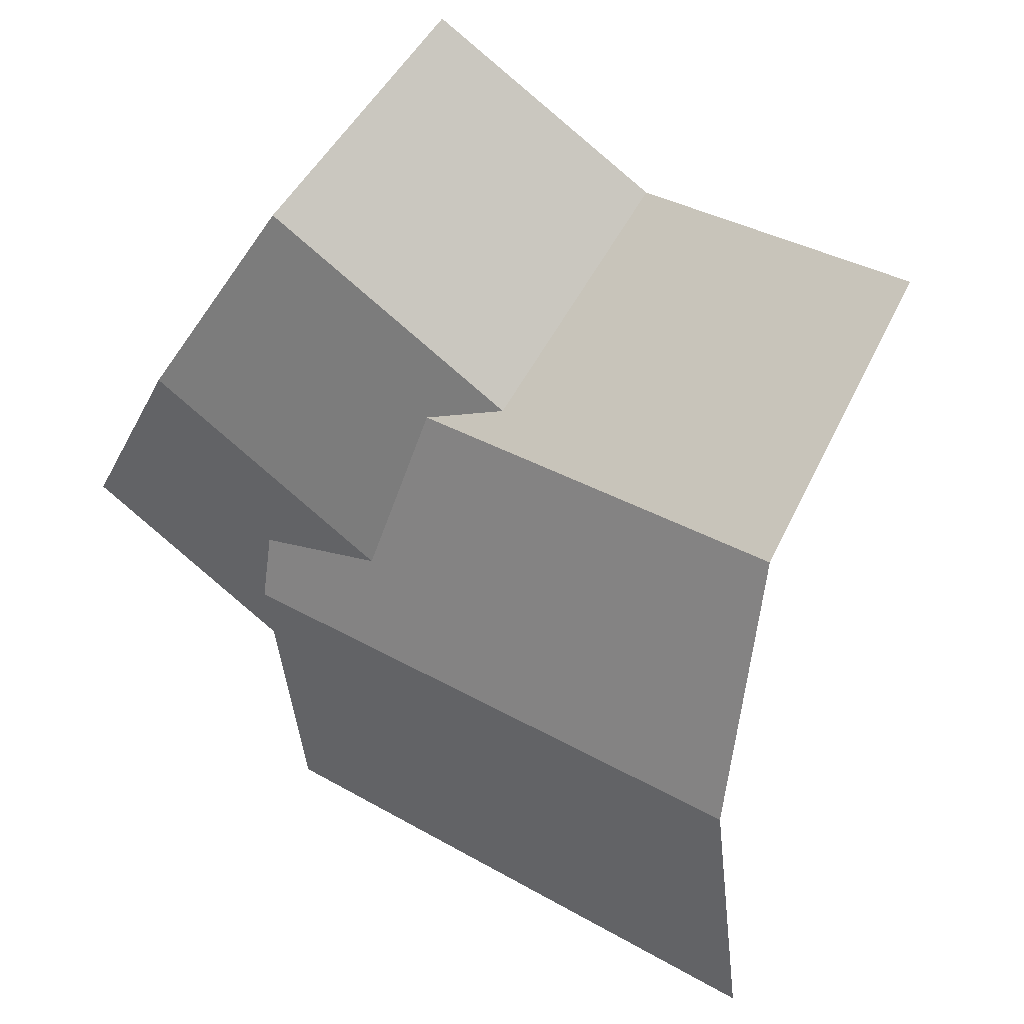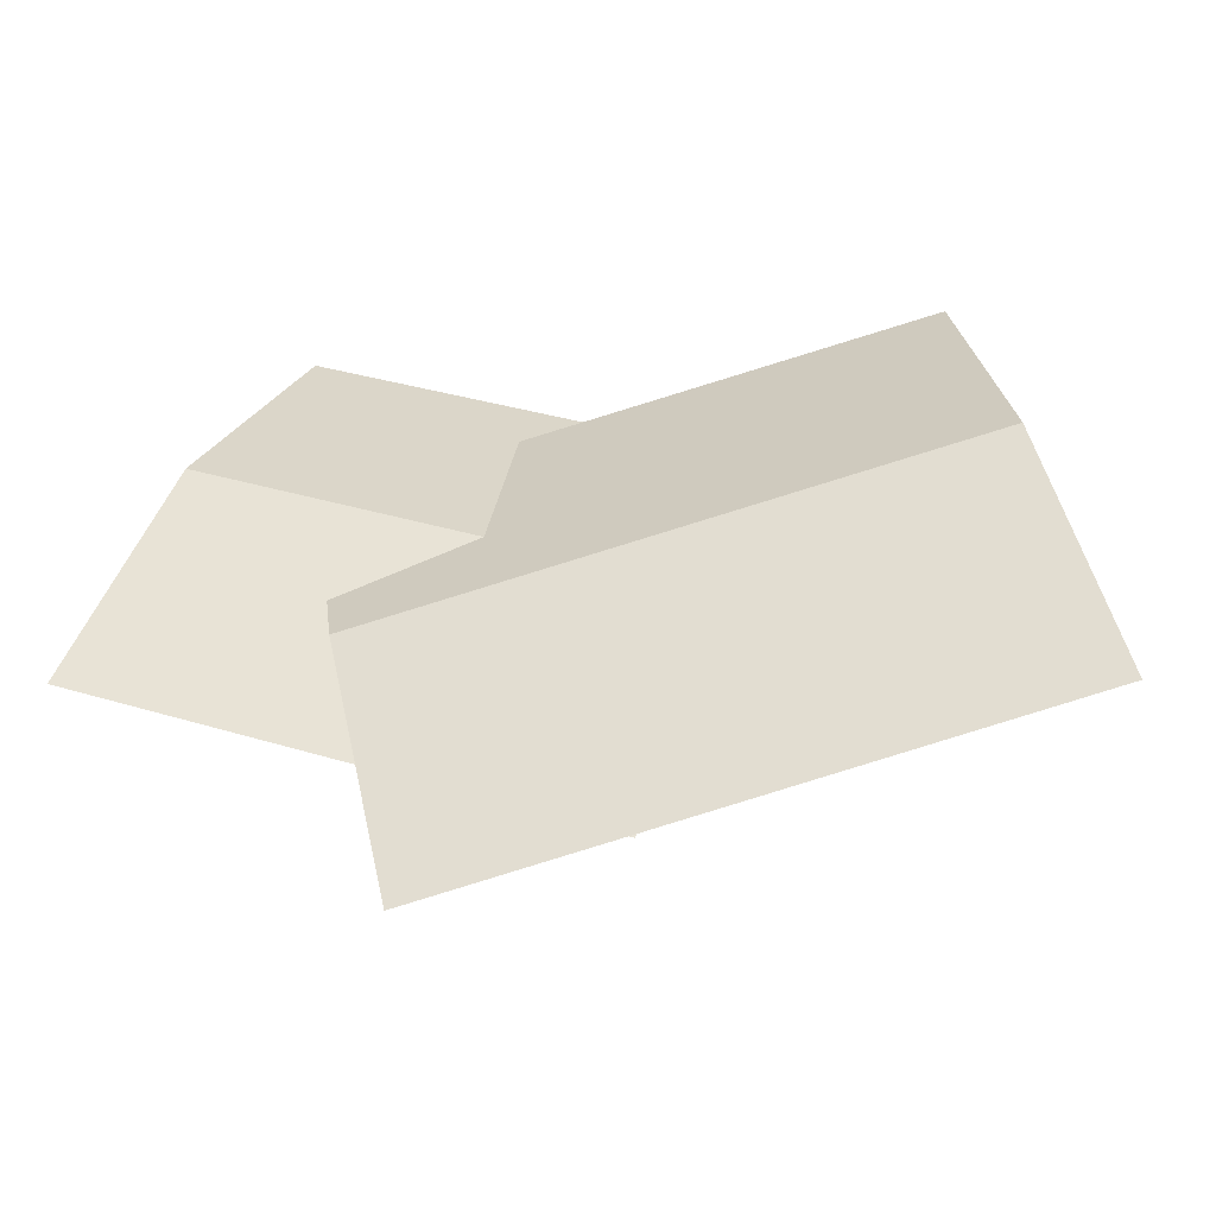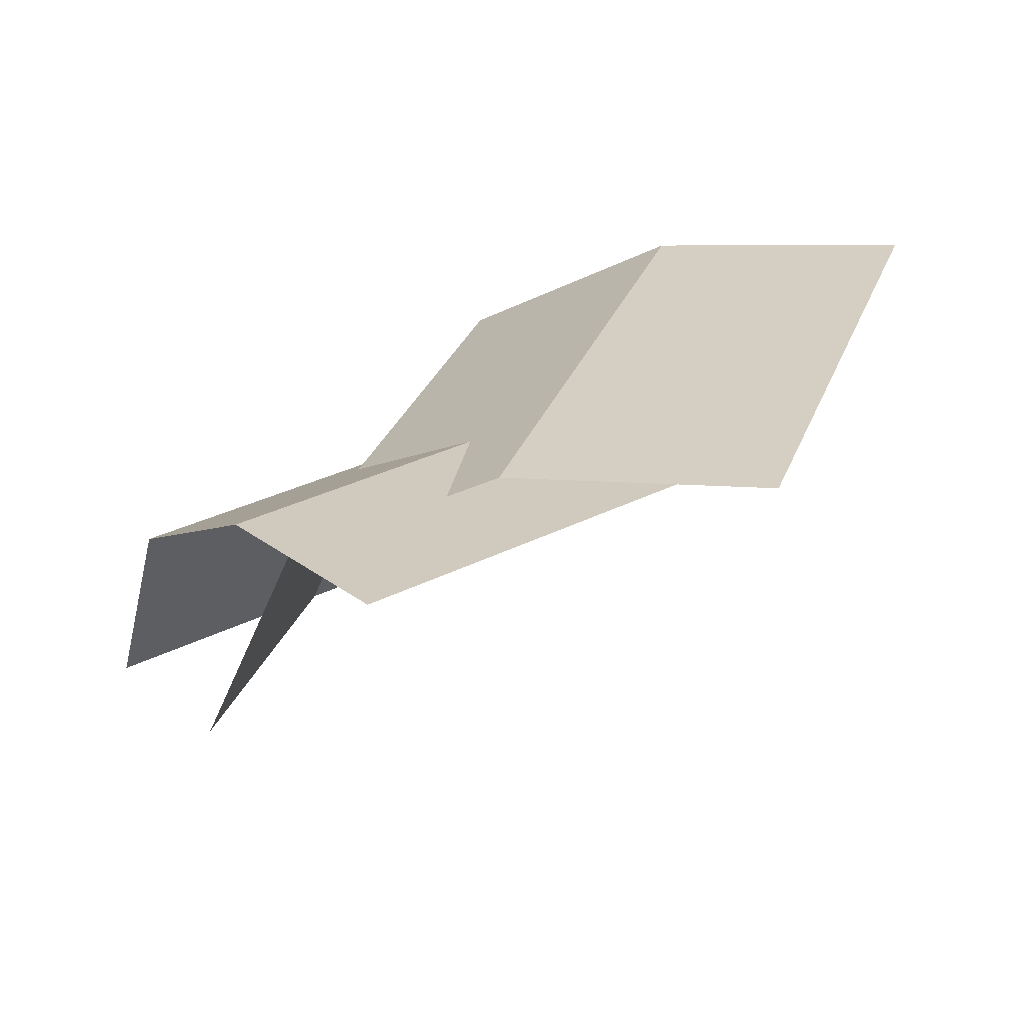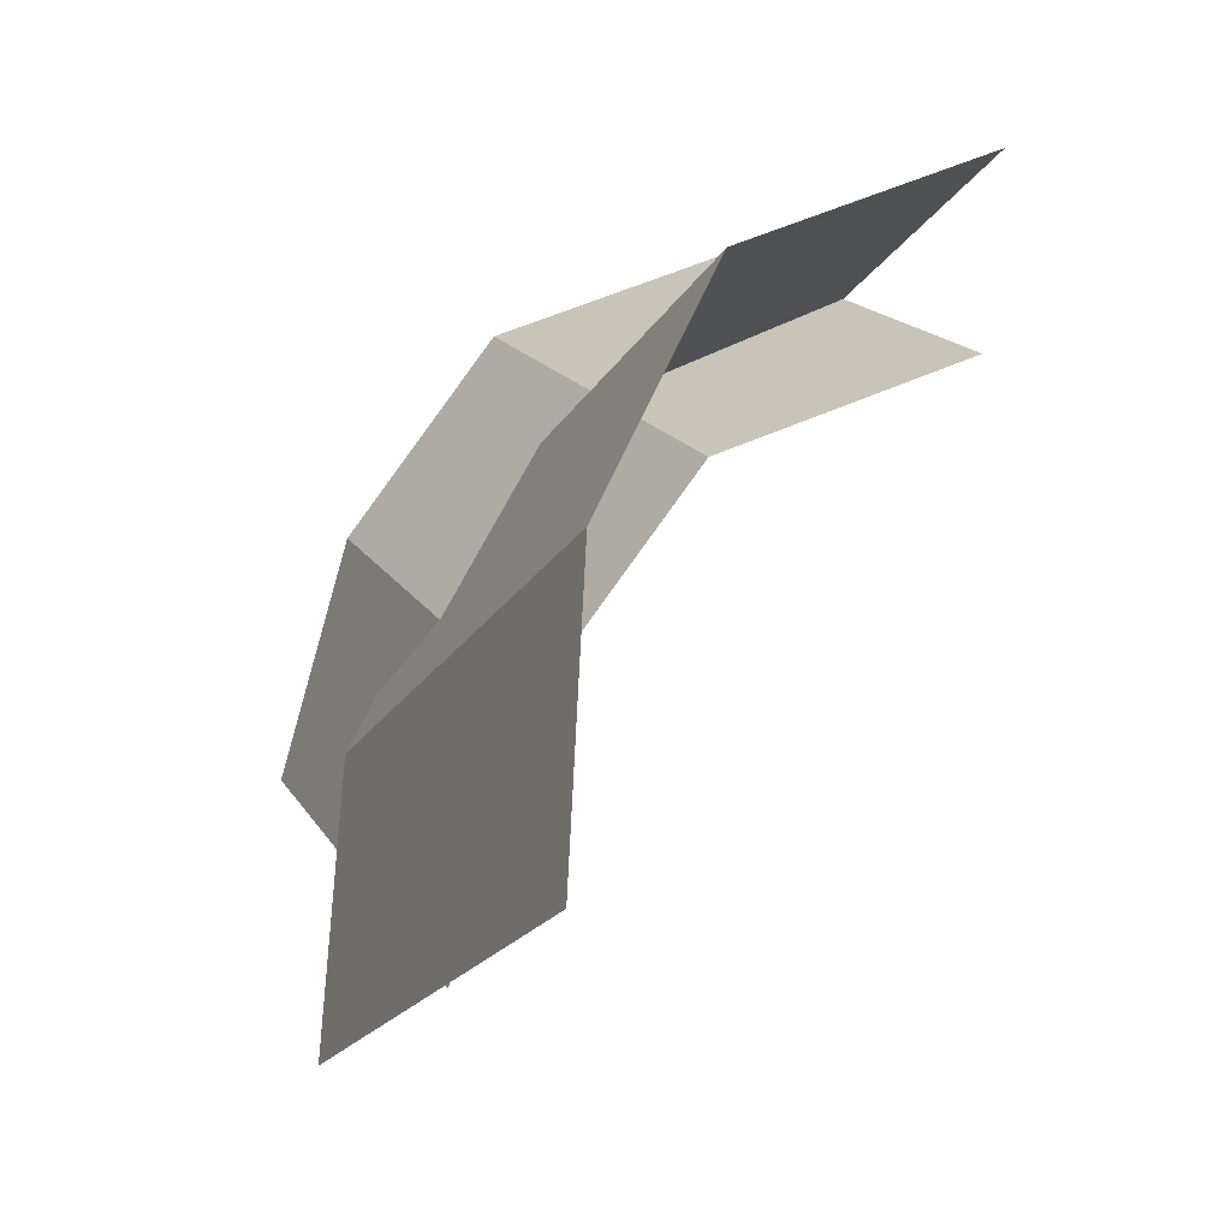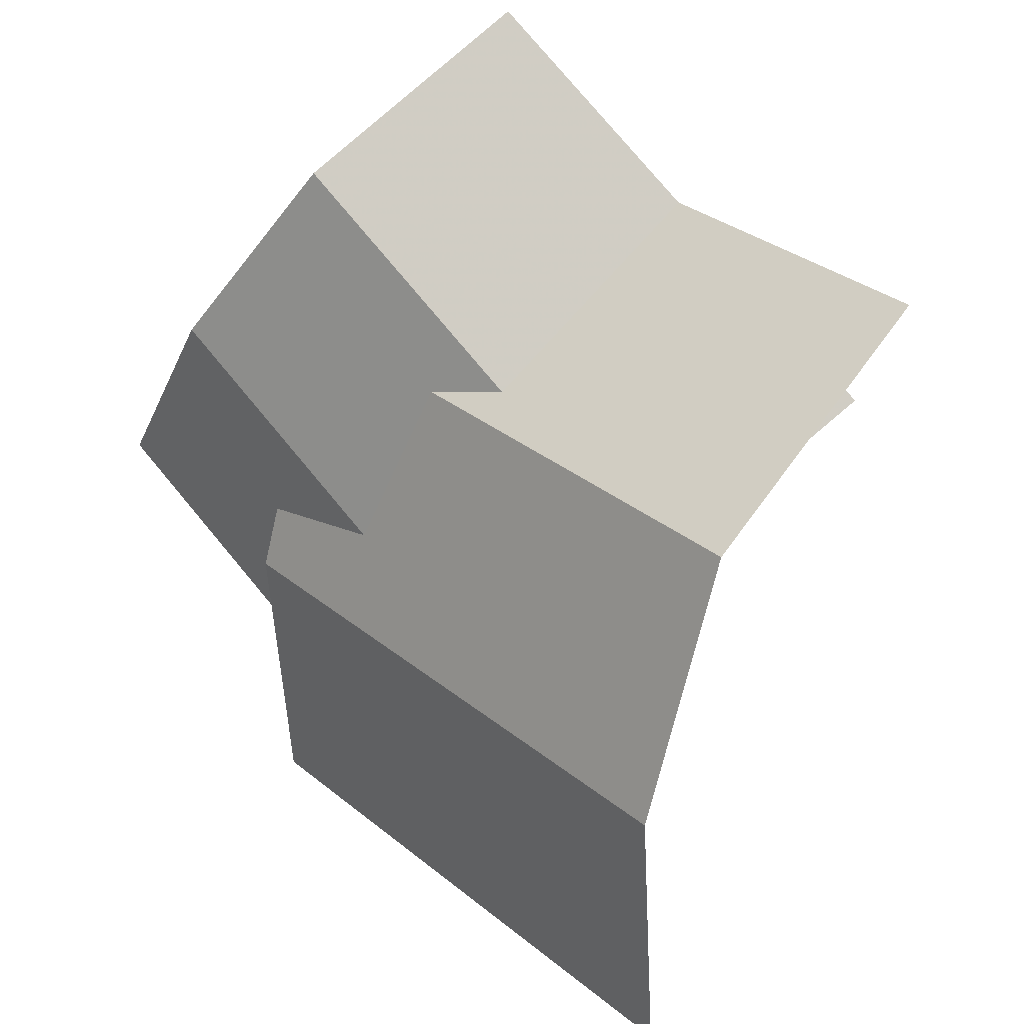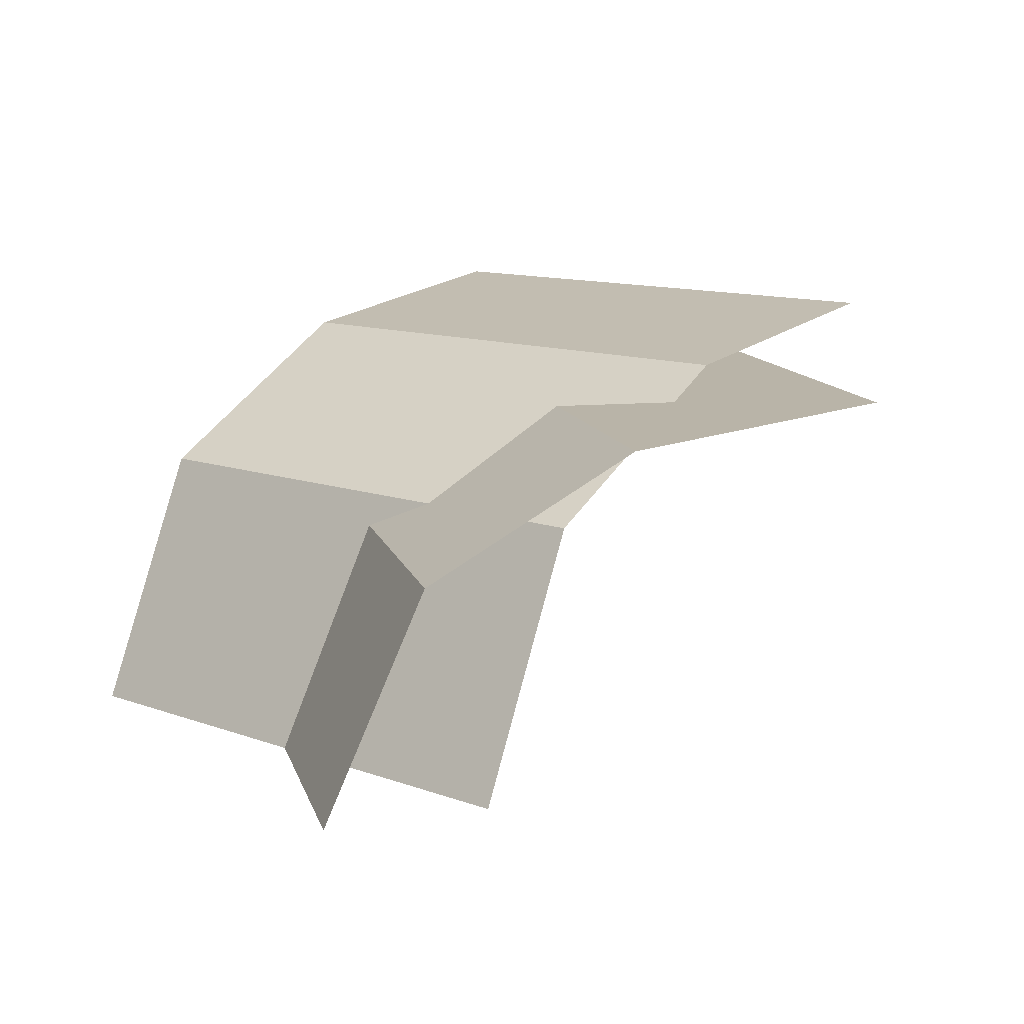
<metadata>
{"format":"obj","ext":"obj","renderer":"f3d","projection":"perspective","resolution":1024,"background":"white","views":[{"elev":57.7,"azim":-144.5,"up":"+Z"},{"elev":-31.9,"azim":-170.3,"up":"+Z"},{"elev":31.5,"azim":123.4,"up":"+Y"},{"elev":-5.2,"azim":-113.1,"up":"+Z"},{"elev":51.3,"azim":-133.3,"up":"+Z"},{"elev":11.8,"azim":55.3,"up":"+Y"}]}
</metadata>
<code>
v -45.81 4e-06 11.45
v 45.81 4e-06 -11.45
v -50.3 42.58 -6.494
v 41.33 42.58 -29.4
v -59.5 65.07 -43.31
v 32.12 65.07 -66.22
v -70.48 72.04 -87.21
v 21.15 72.04 -110.1
v -39.35 3e-06 -14.83
v 39.35 3e-06 14.83
v -33.61 37.43 -30.05
v 45.08 37.43 -0.3843
v -21.84 57.2 -61.26
v 56.85 57.2 -31.6
v -7.814 63.33 -98.48
v 70.88 63.33 -68.82
f 1 2 4 3
f 3 4 6 5
f 5 6 8 7
f 9 10 12 11
f 11 12 14 13
f 13 14 16 15

</code>
